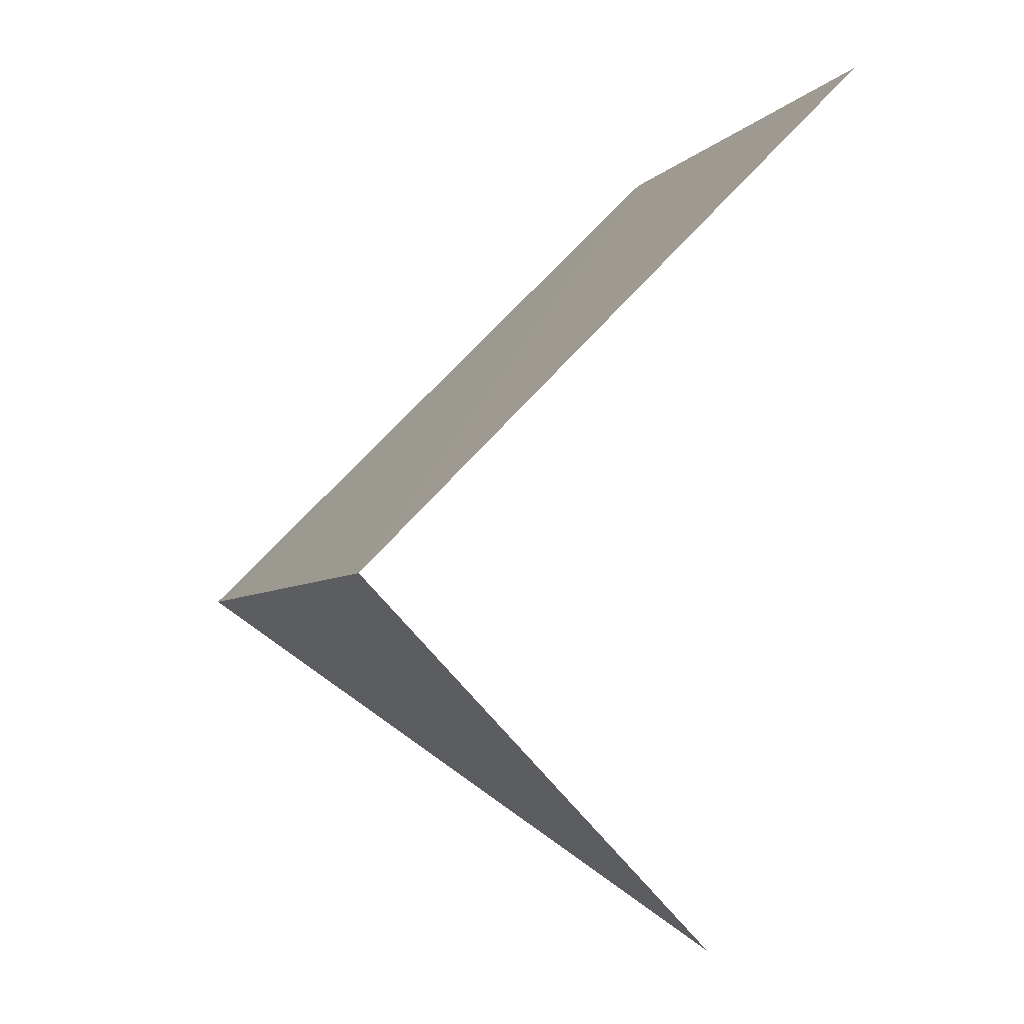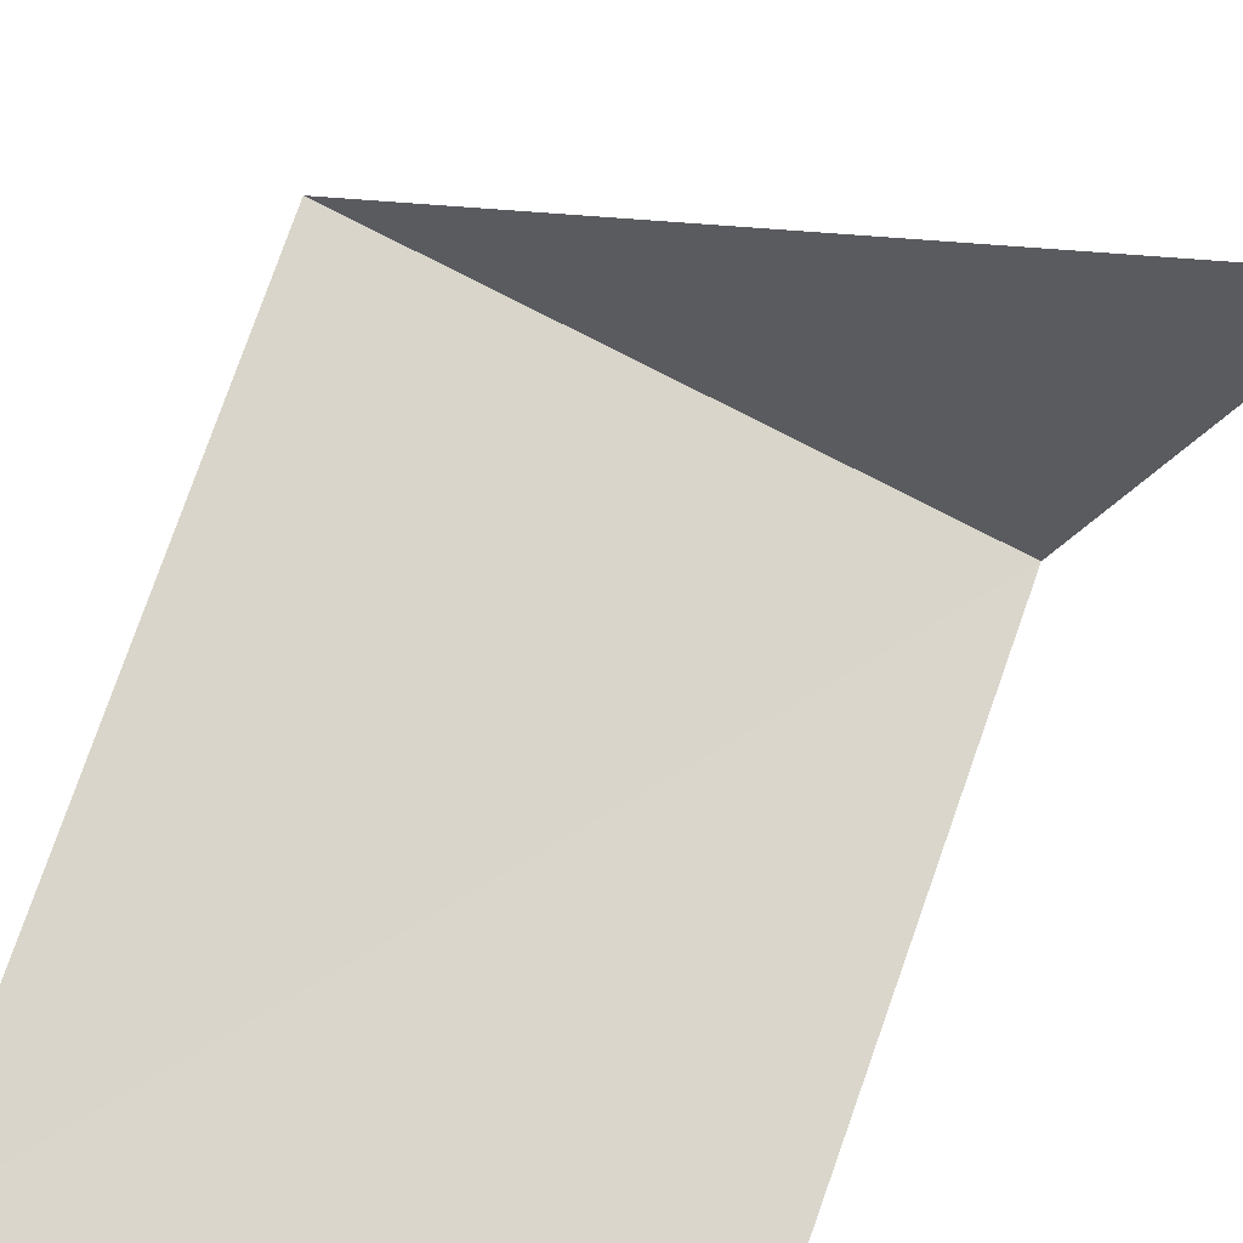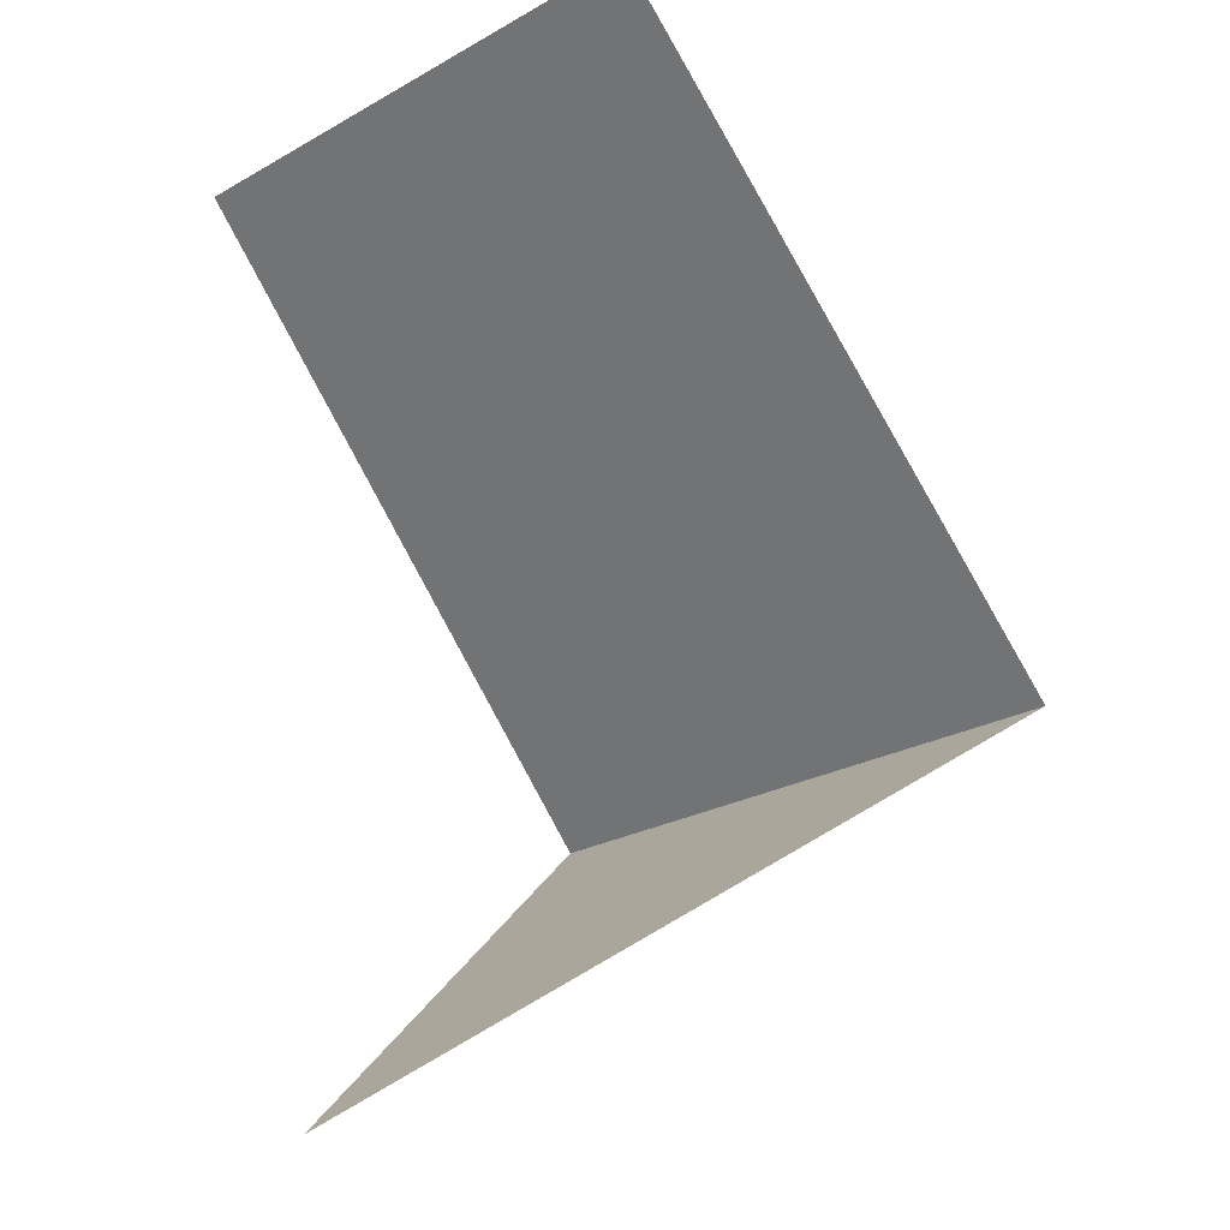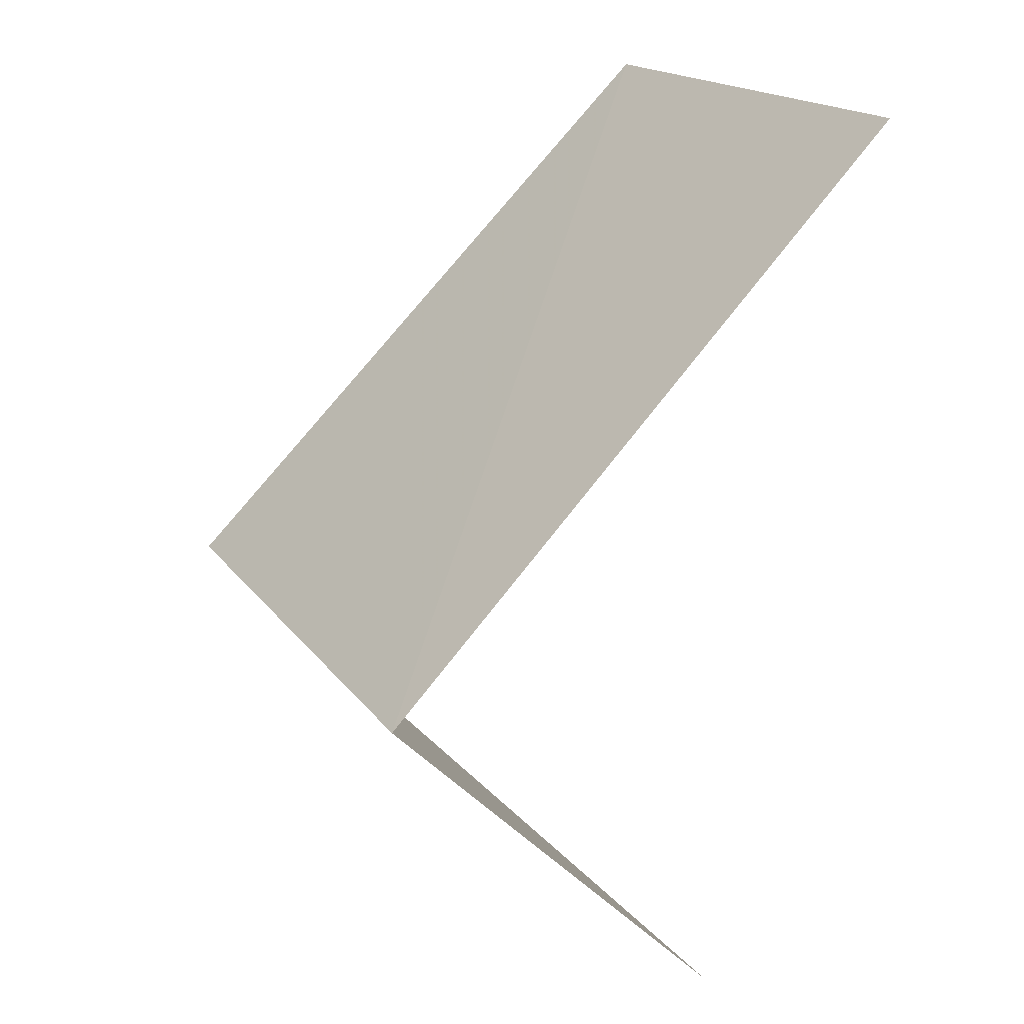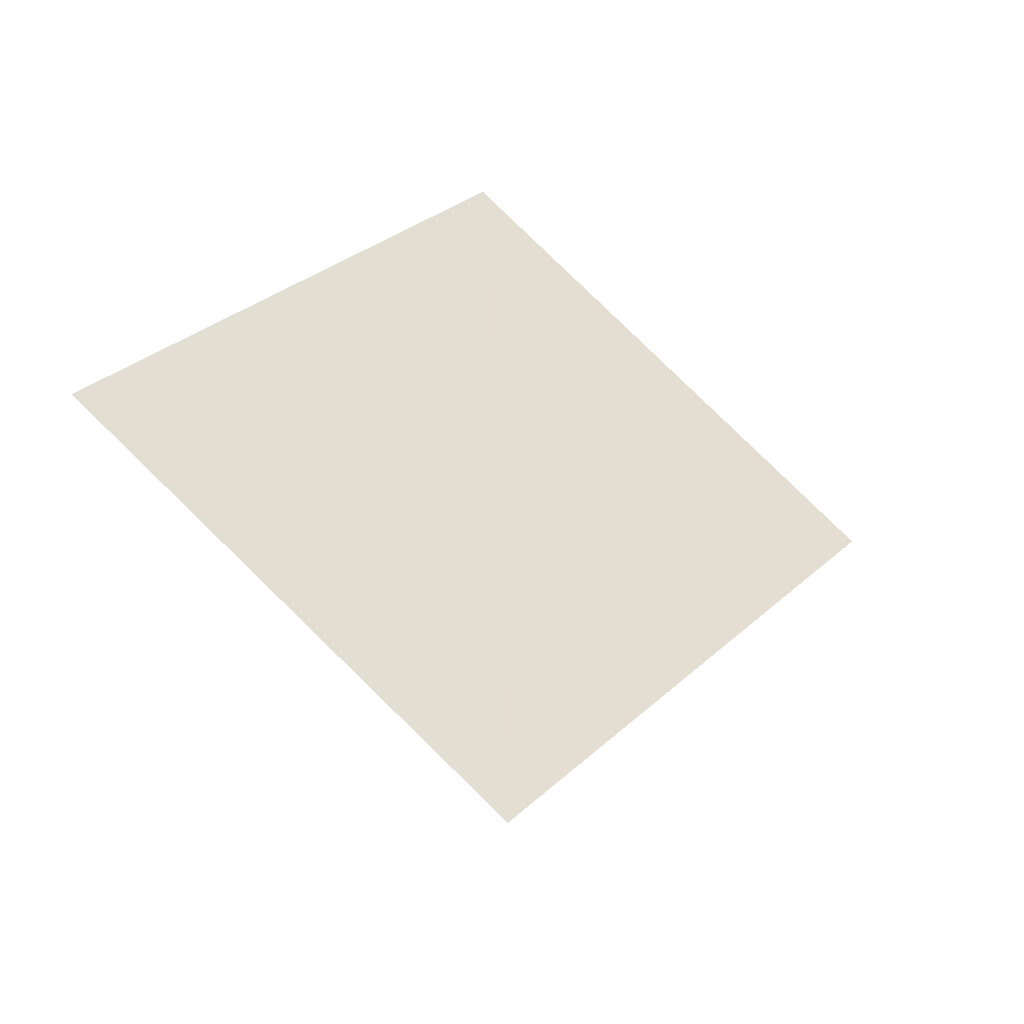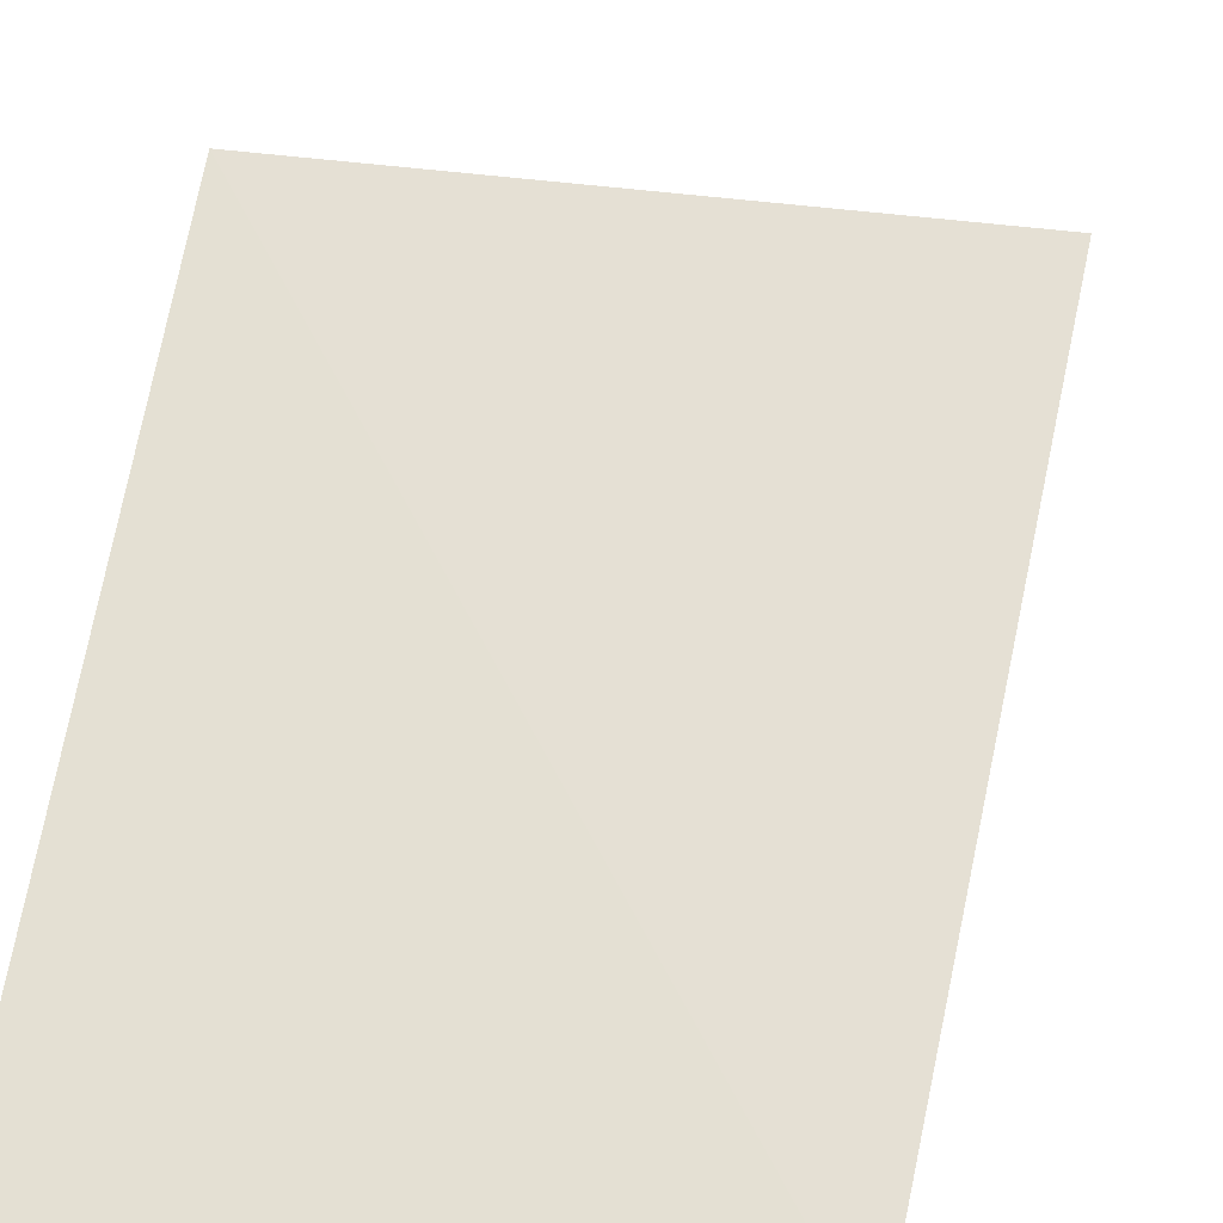
<metadata>
{"format":"obj","ext":"obj","renderer":"f3d","projection":"perspective","resolution":1024,"background":"white","views":[{"elev":-5.1,"azim":-113.5,"up":"+Z"},{"elev":-69.1,"azim":151.8,"up":"+Y"},{"elev":-24.1,"azim":40.0,"up":"+Z"},{"elev":17.8,"azim":-117.6,"up":"+Z"},{"elev":77.1,"azim":41.7,"up":"+Z"},{"elev":16.5,"azim":12.1,"up":"+Y"}]}
</metadata>
<code>
v -4.042e-06 7.667 33.73
v -2.499e-06 7.251 33.31
v -1.511e-05 7.667 33.73
v 0.6919 7.627 33.73
v -1.163e-05 7.04 34.35
v 0.6326 7.012 34.35
f 1 3 2
f 1 2 4
f 1 5 3
f 1 6 5
f 1 4 6

</code>
